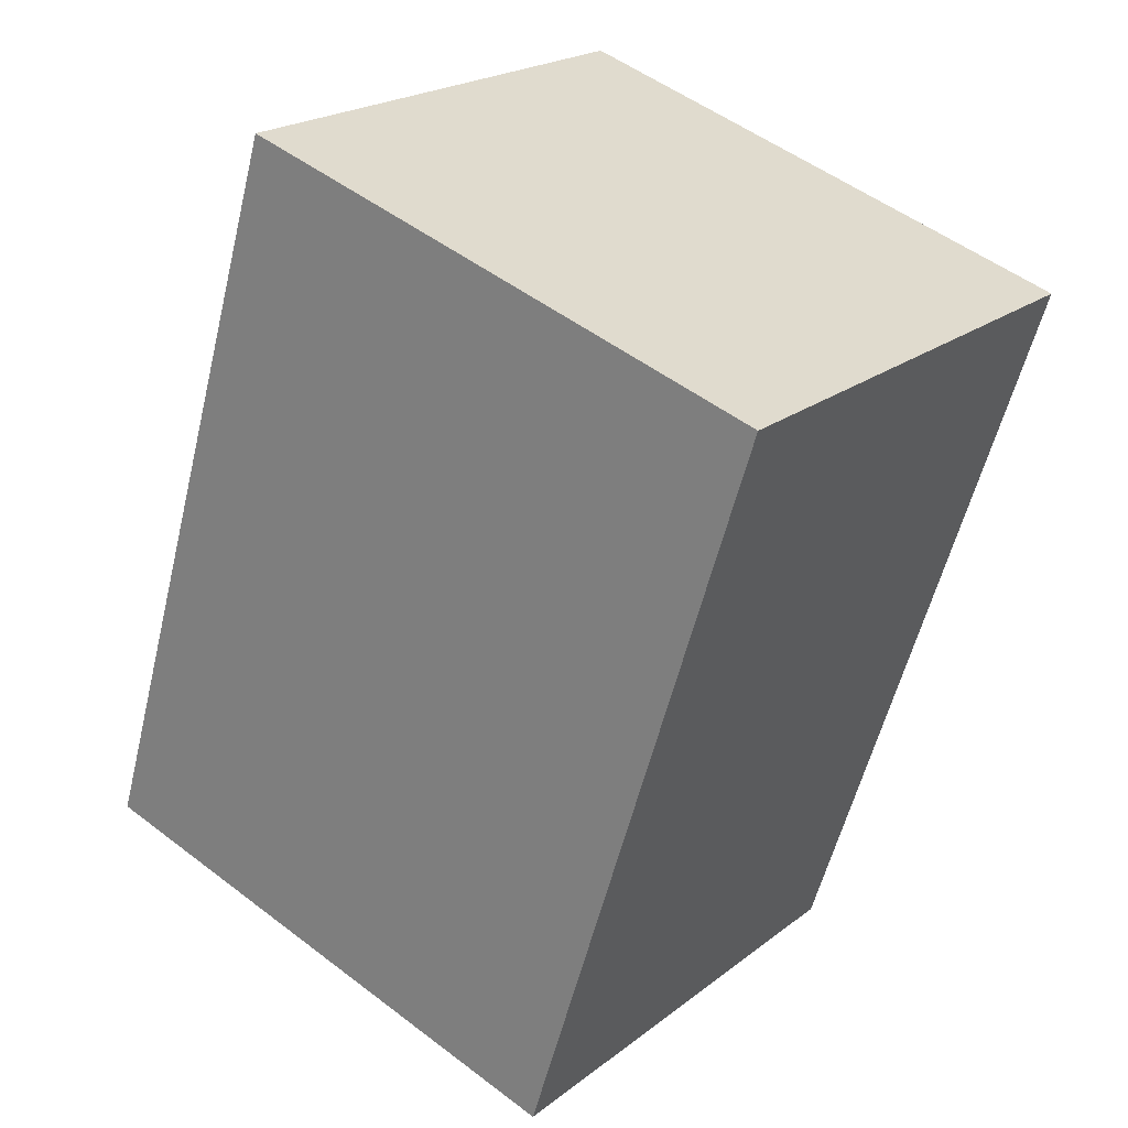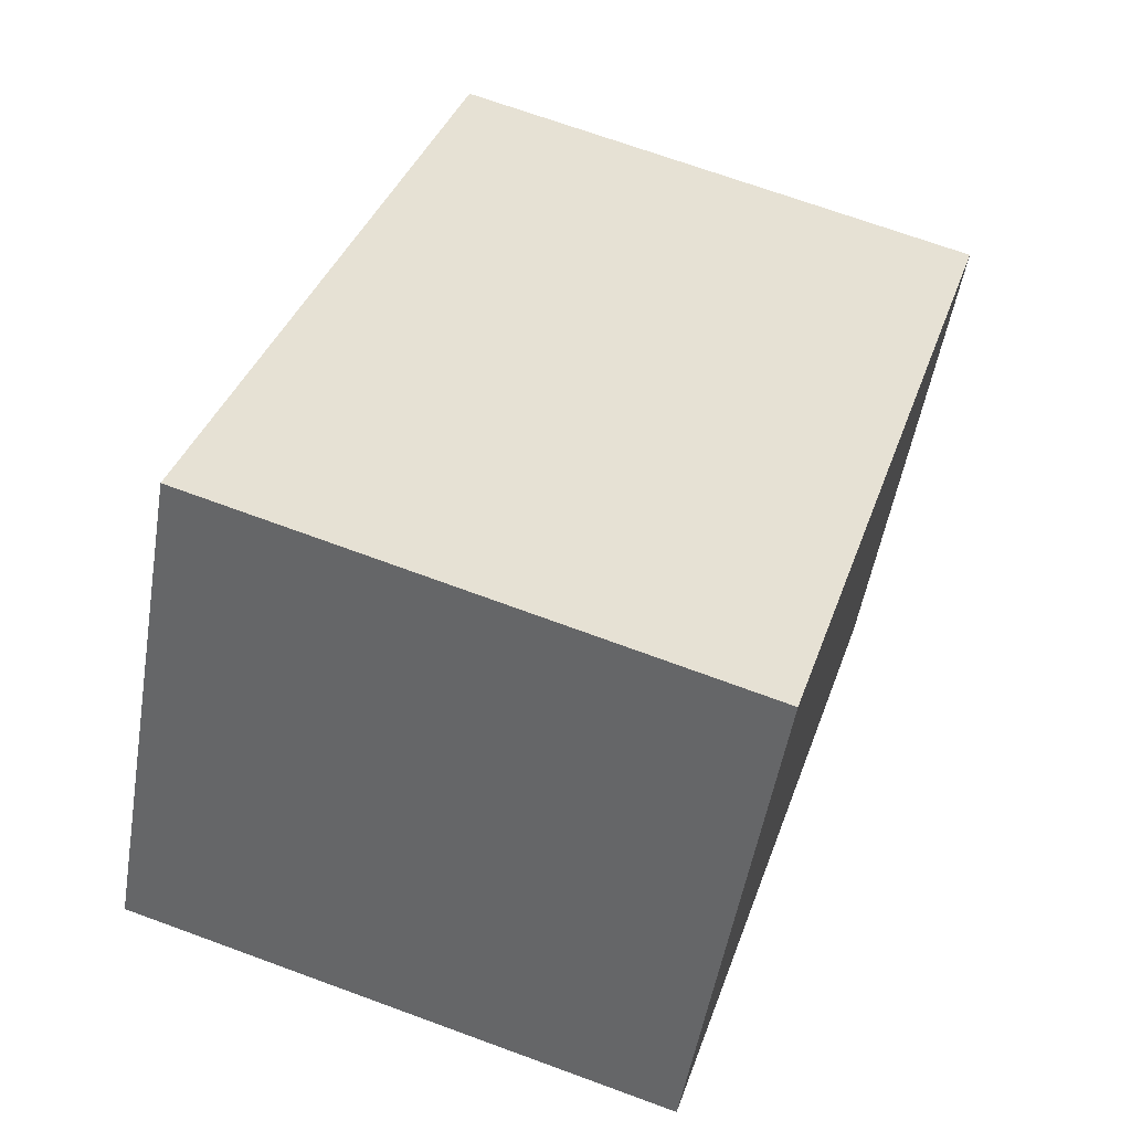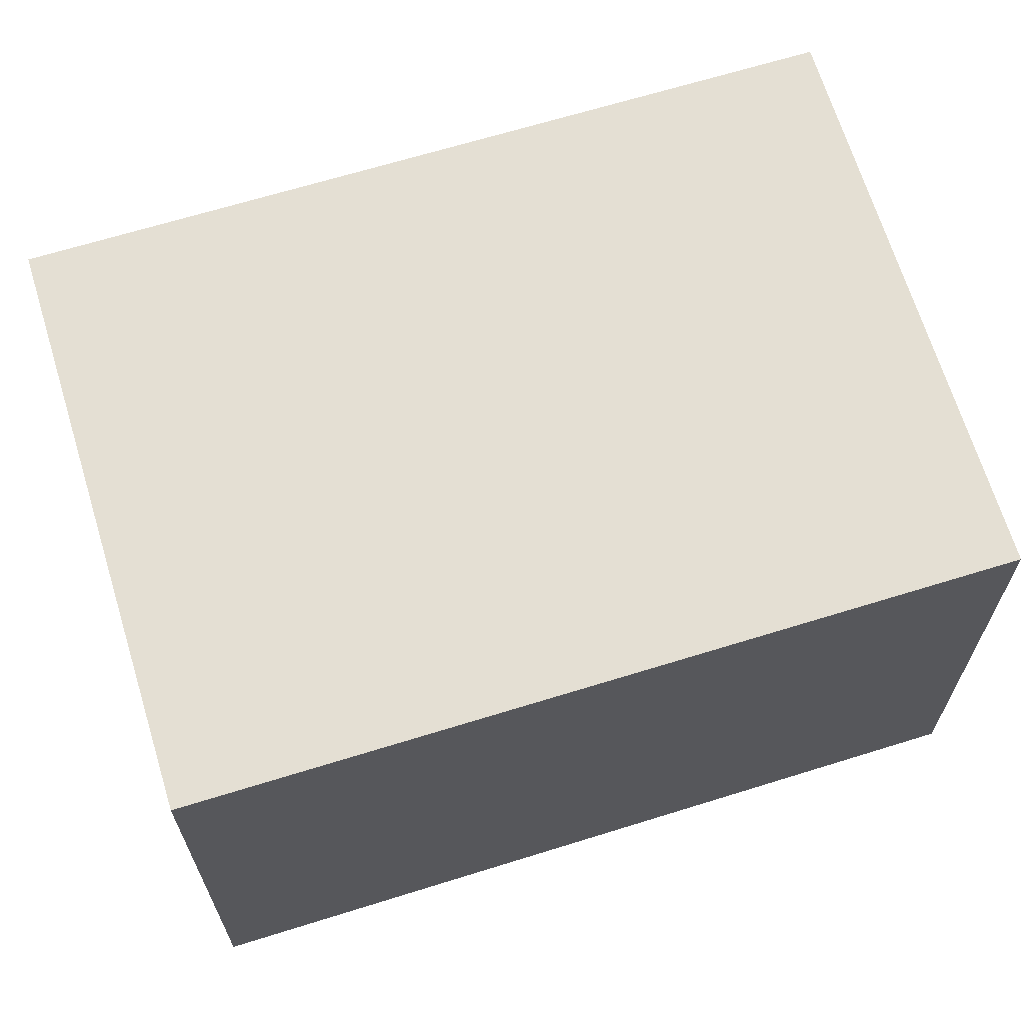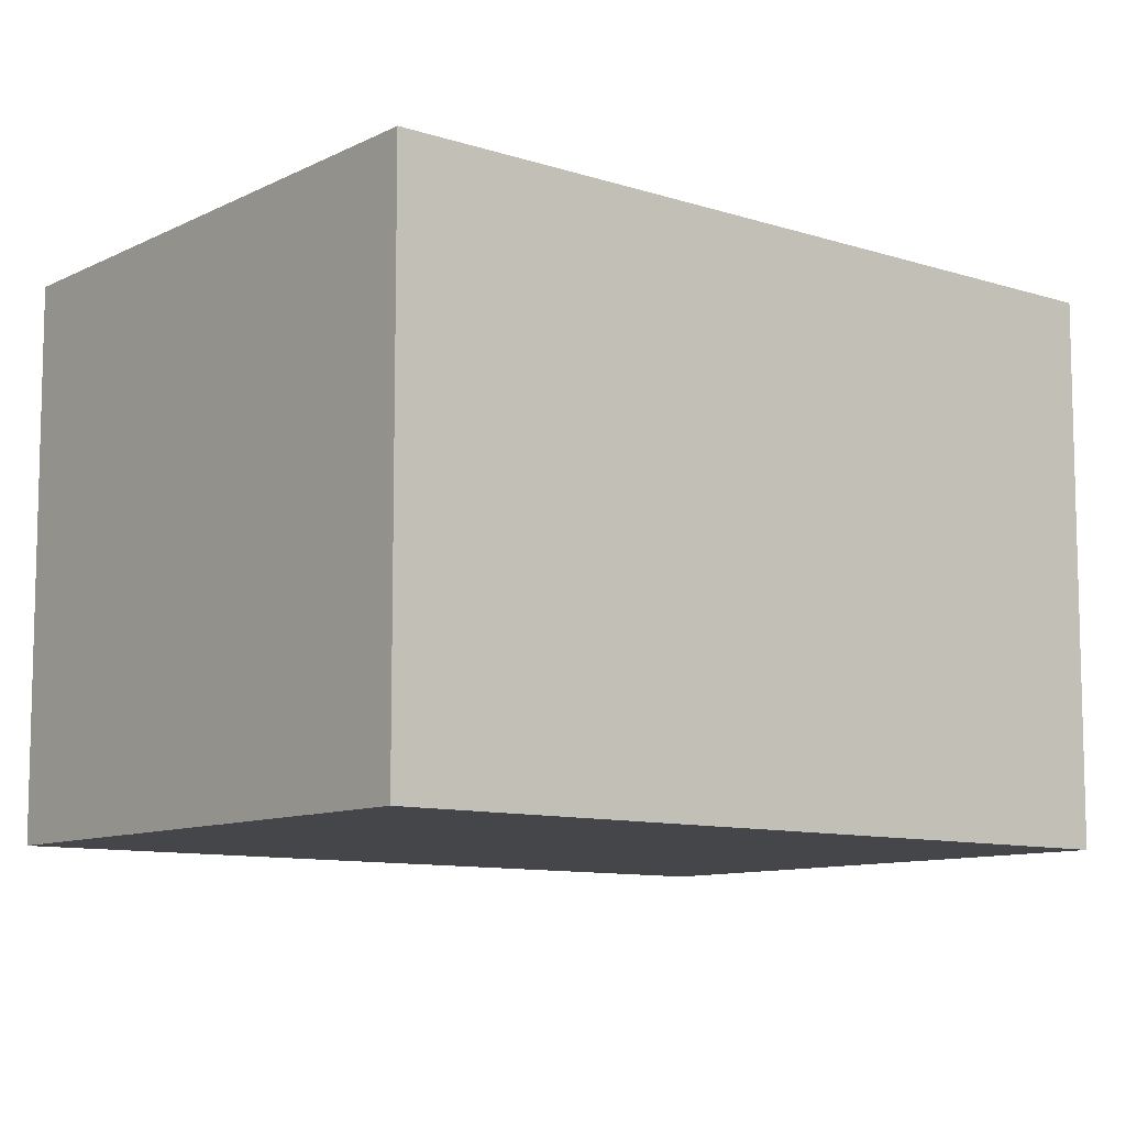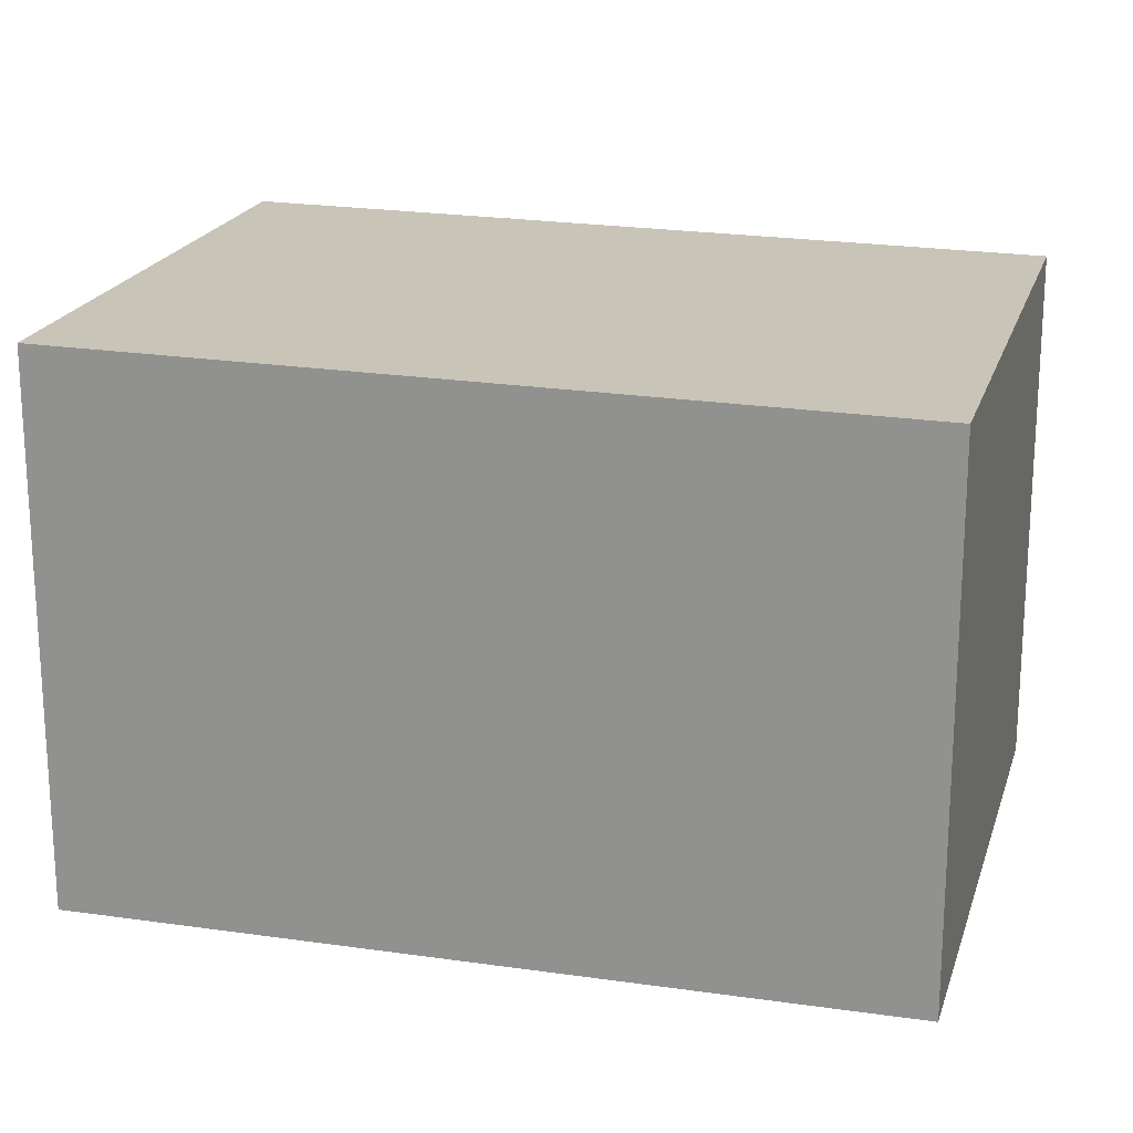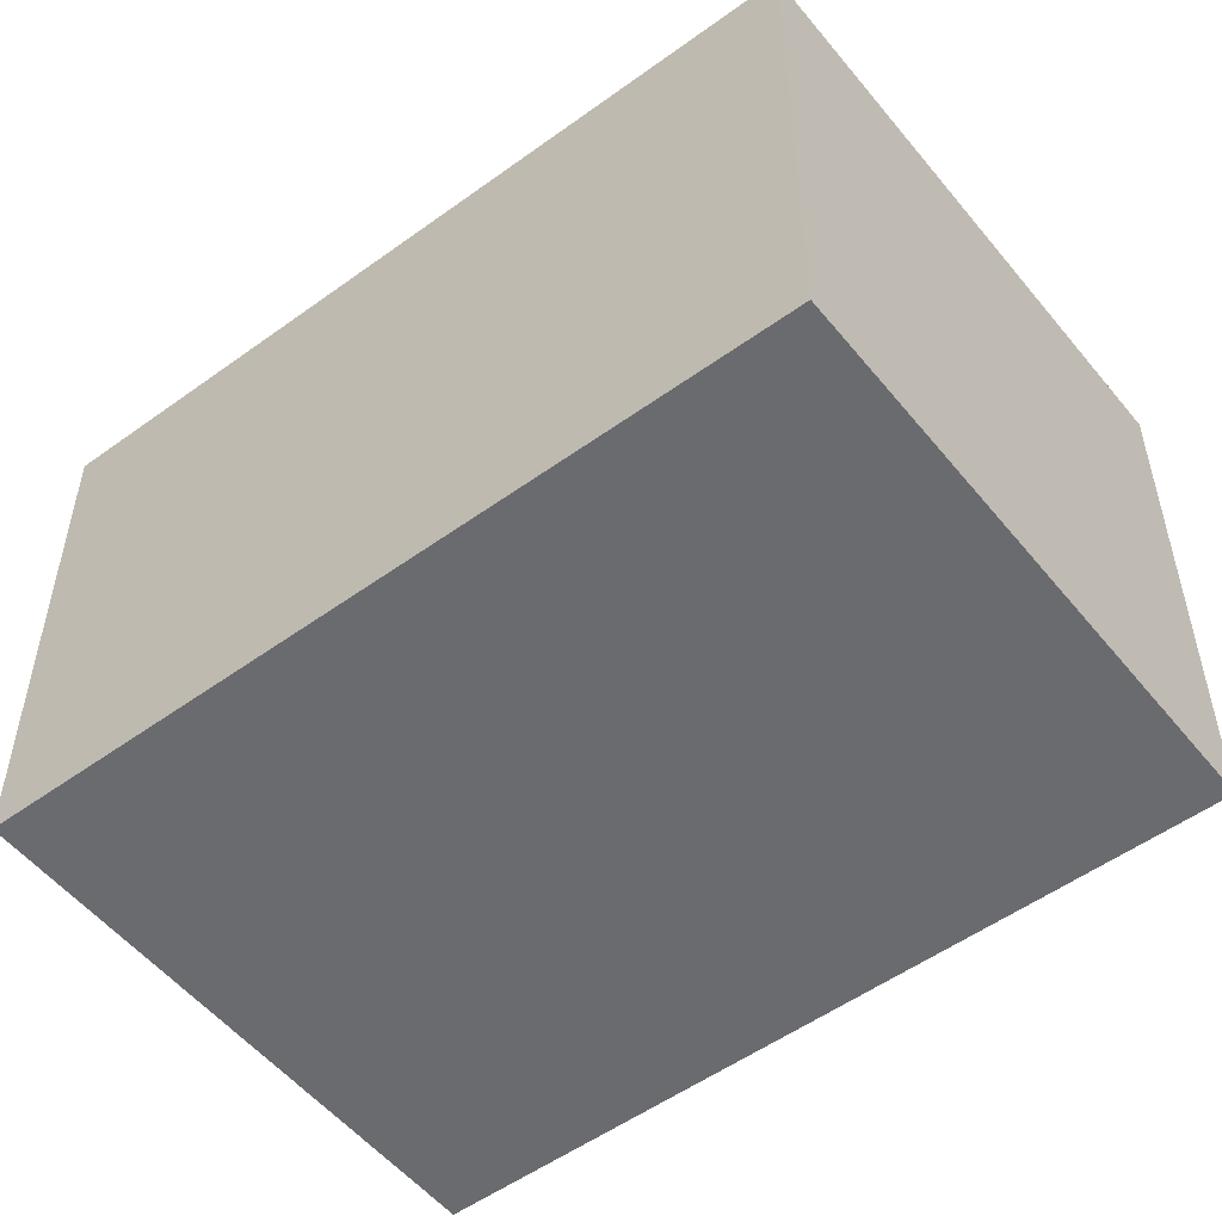
<metadata>
{"format":"obj","ext":"obj","renderer":"f3d","projection":"perspective","resolution":1024,"background":"white","views":[{"elev":21.5,"azim":36.9,"up":"+Y"},{"elev":-51.6,"azim":-9.5,"up":"+Y"},{"elev":67.4,"azim":-125.0,"up":"+Z"},{"elev":-9.7,"azim":-146.9,"up":"+Z"},{"elev":20.6,"azim":-93.0,"up":"+Z"},{"elev":-53.4,"azim":110.0,"up":"+Z"}]}
</metadata>
<code>
v -881.8 -1143 2.278
v -884.2 -1142 2.31
v -883.2 -1139 2.341
v -880.8 -1140 2.308
v -880.8 -1140 2.309
v -881.9 -1143 2.279
v -881.9 -1143 2.28
v -881.8 -1143 2.279
v -884.2 -1142 2.311
v -881.9 -1143 2.279
v -881.8 -1143 2.278
v -881.8 -1143 4.441e-16
v -881.9 -1143 4.441e-16
v -884.2 -1142 2.311
v -884.2 -1142 2.31
v -884.2 -1142 4.441e-16
v -884.2 -1142 0
v -880.8 -1140 2.309
v -883.2 -1139 2.341
v -883.2 -1139 0
v -880.8 -1140 0
v -881.8 -1143 2.279
v -880.8 -1140 2.308
v -880.8 -1140 0
v -881.8 -1143 0
v -880.8 -1140 2.308
v -880.8 -1140 2.309
v -880.8 -1140 0
v -880.8 -1140 0
v -884.2 -1142 2.31
v -881.9 -1143 2.279
v -881.9 -1143 4.441e-16
v -884.2 -1142 4.441e-16
v -881.8 -1143 2.278
v -881.8 -1143 2.279
v -881.8 -1143 0
v -881.8 -1143 4.441e-16
v -883.2 -1139 2.341
v -884.2 -1142 2.311
v -884.2 -1142 0
v -883.2 -1139 0
v -881.8 -1143 0
v -884.2 -1142 0
v -883.2 -1139 0
v -880.8 -1140 0
f 7 6 2 9
f 8 1 6 7
f 7 5 4 8
f 9 3 5 7
f 11 12 13 10
f 15 16 17 14
f 19 20 21 18
f 23 24 25 22
f 27 28 29 26
f 31 32 33 30
f 35 36 37 34
f 39 40 41 38
f 43 44 45 42

</code>
